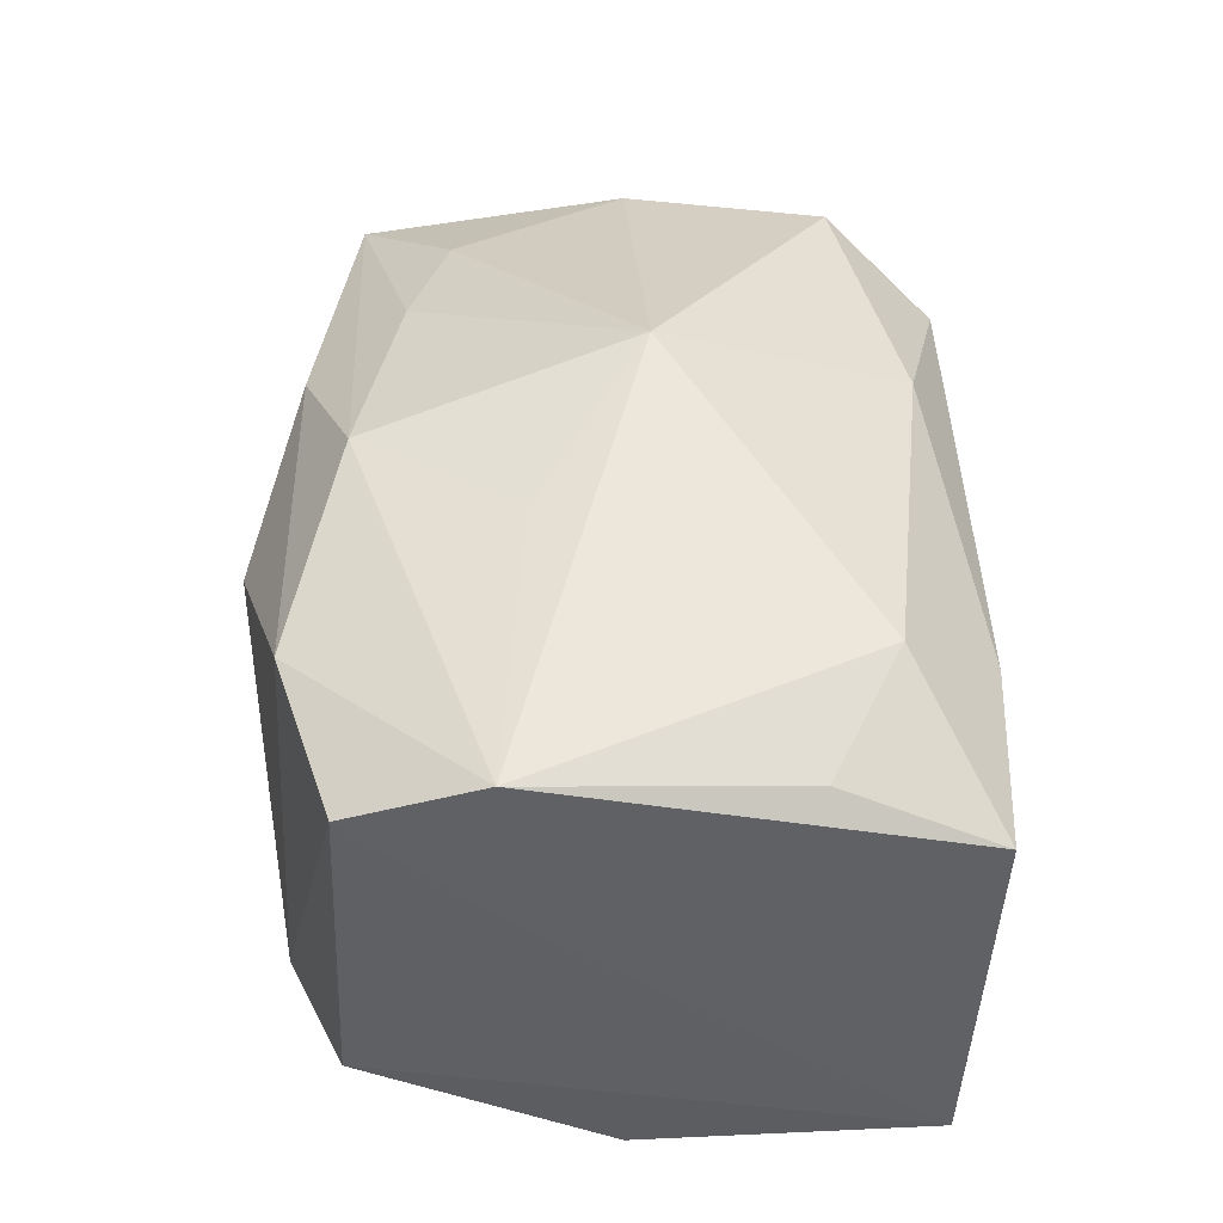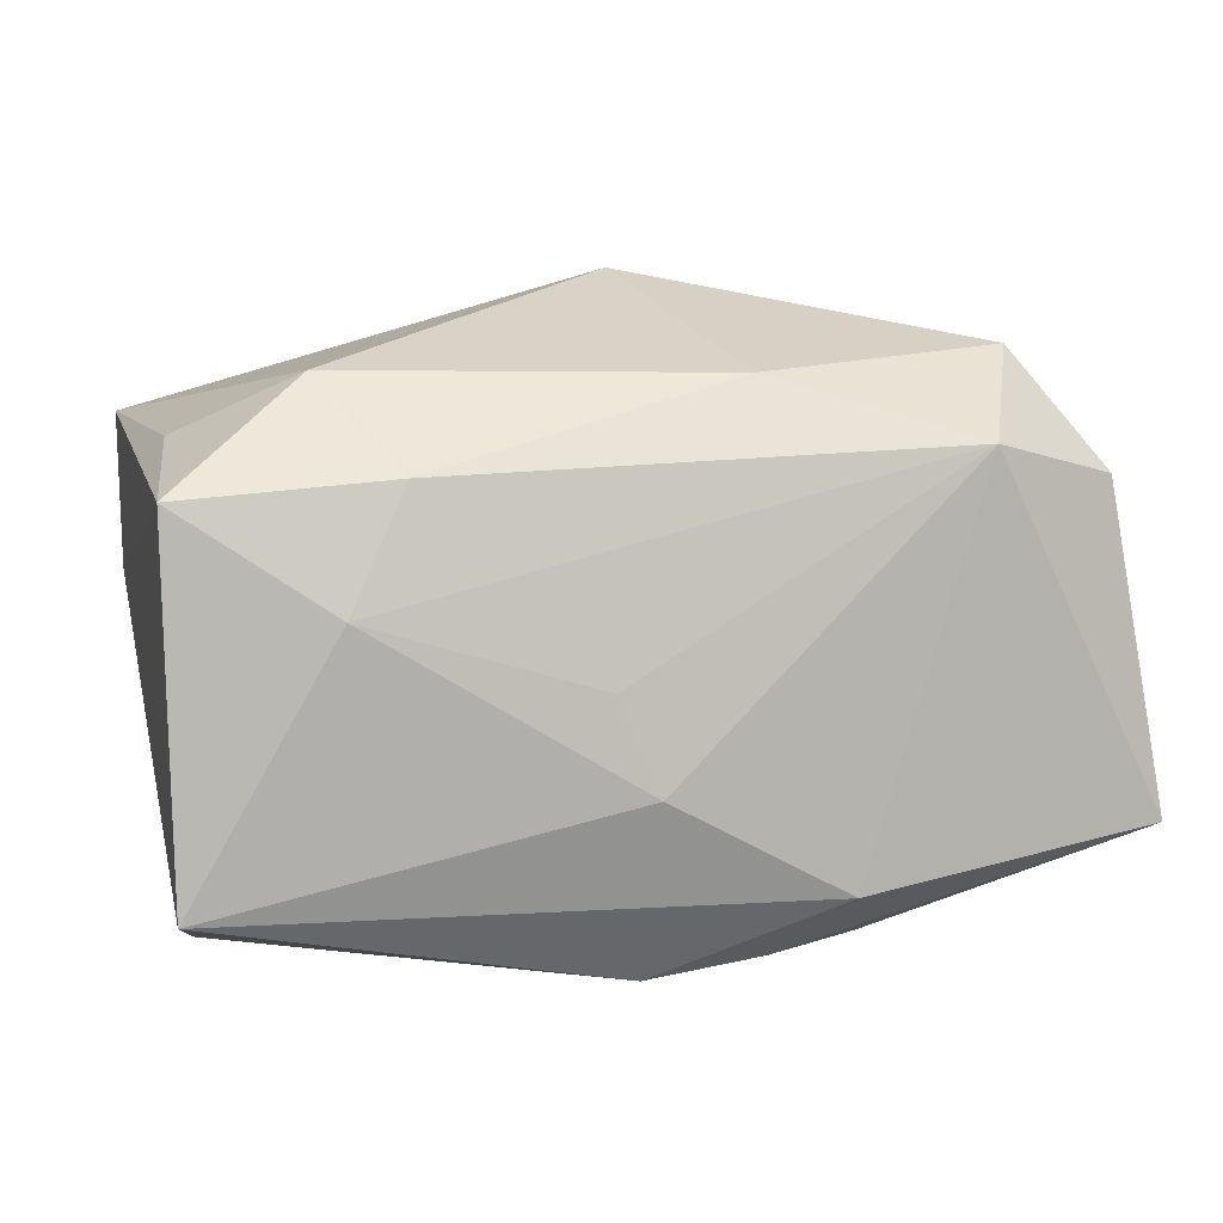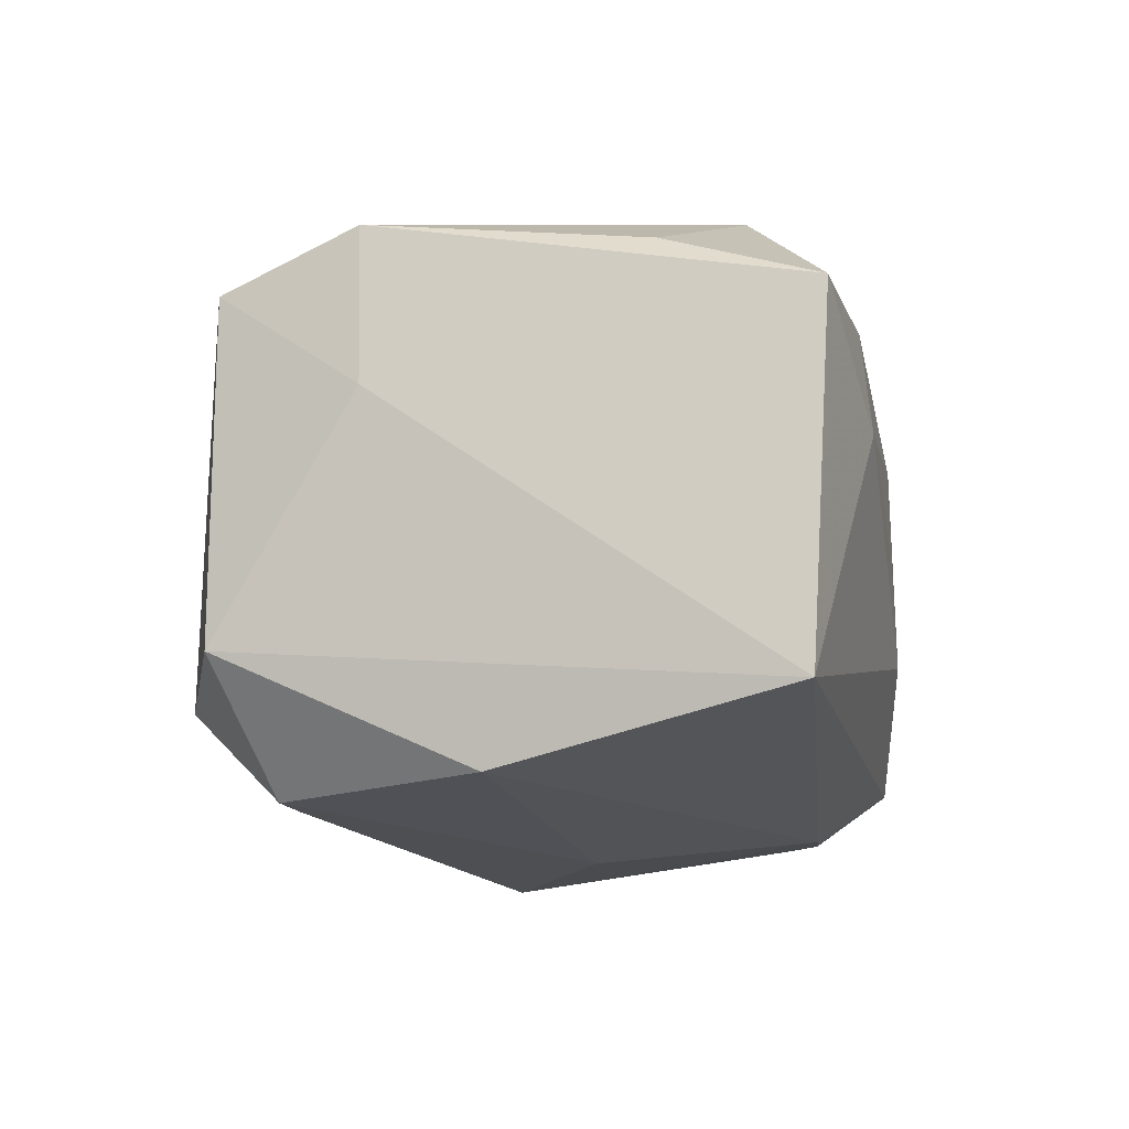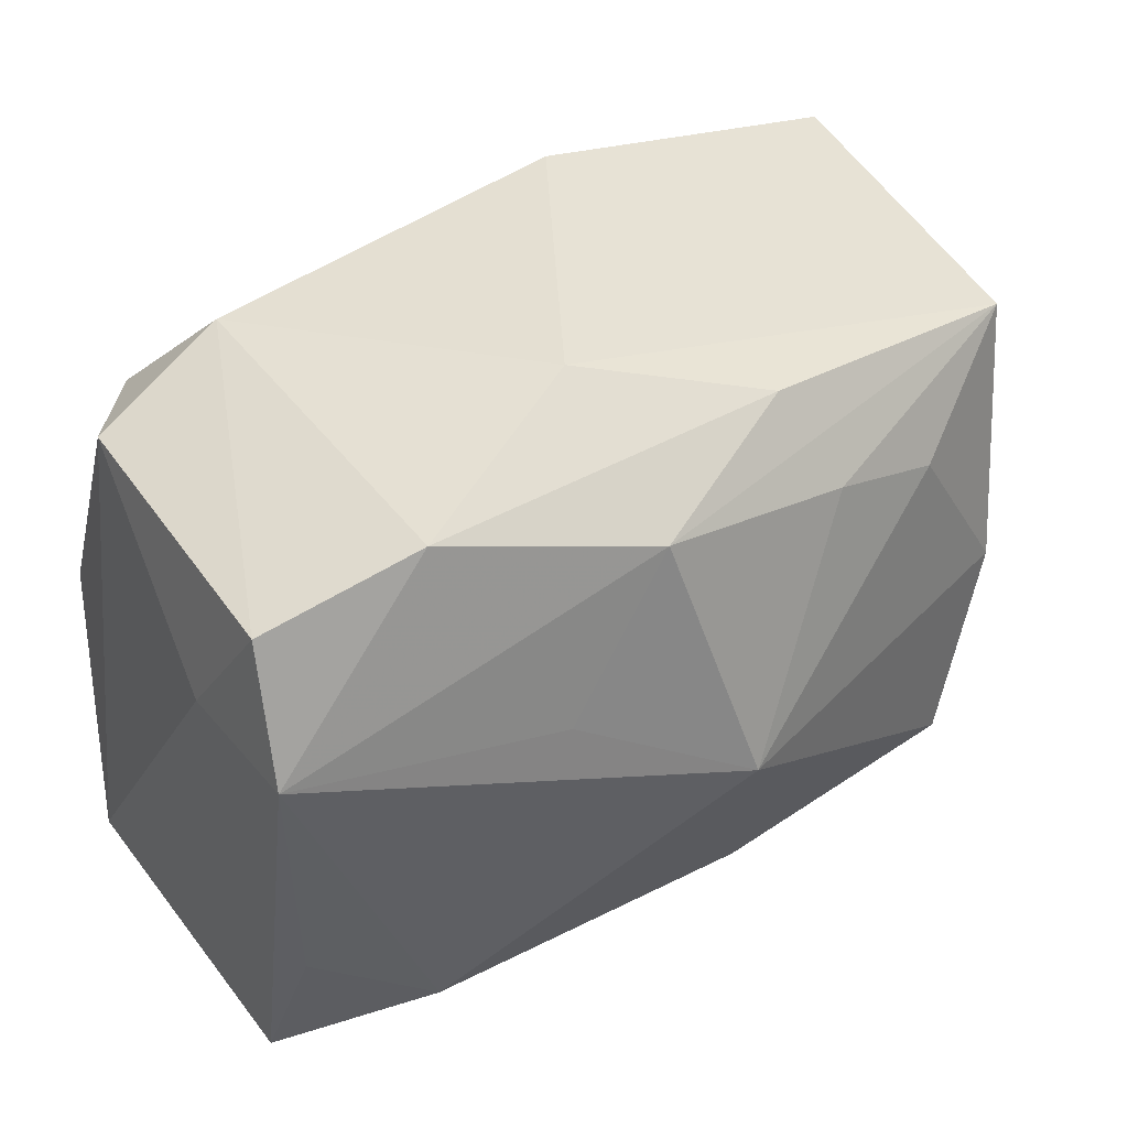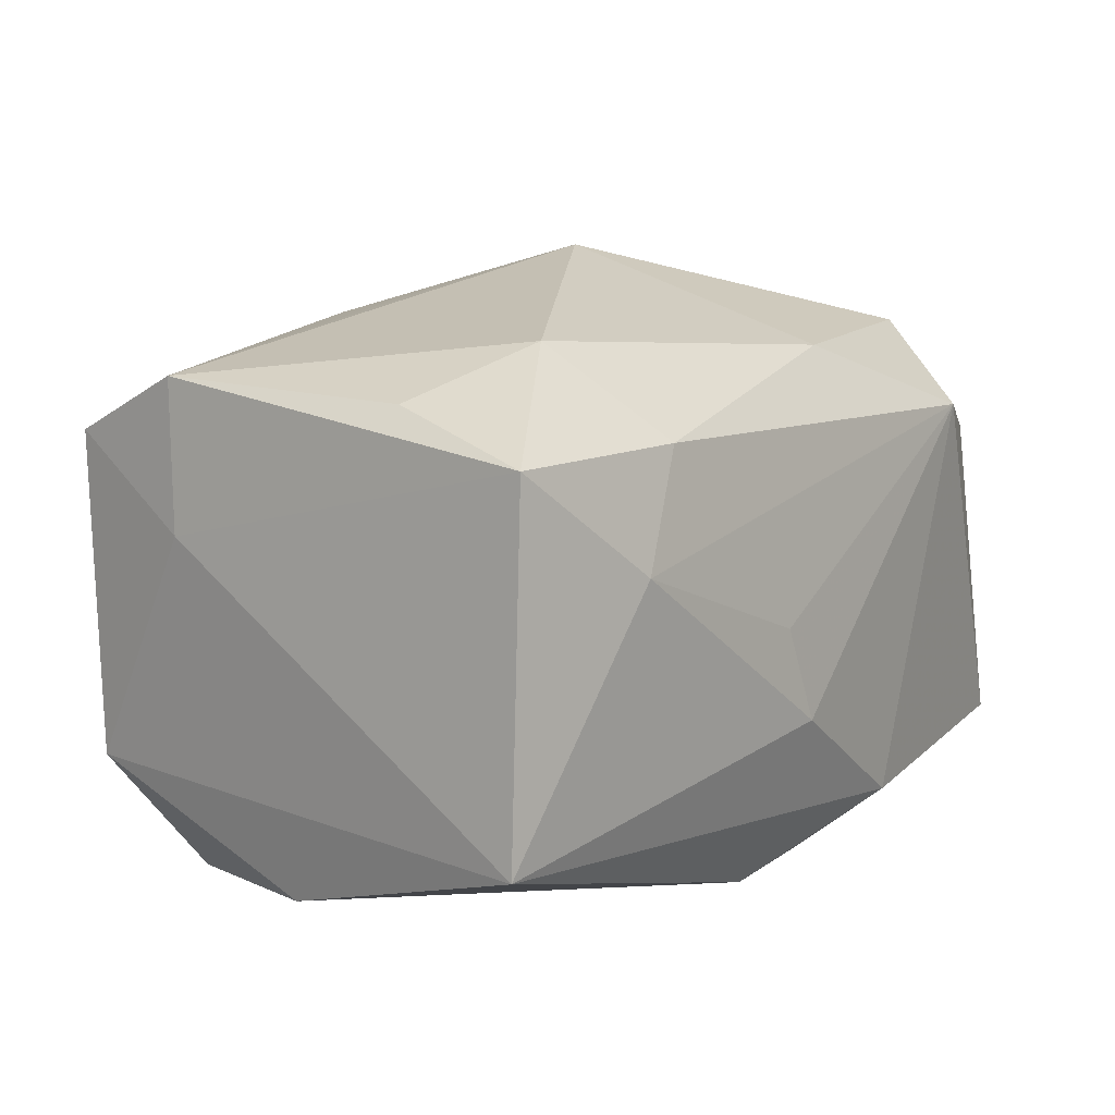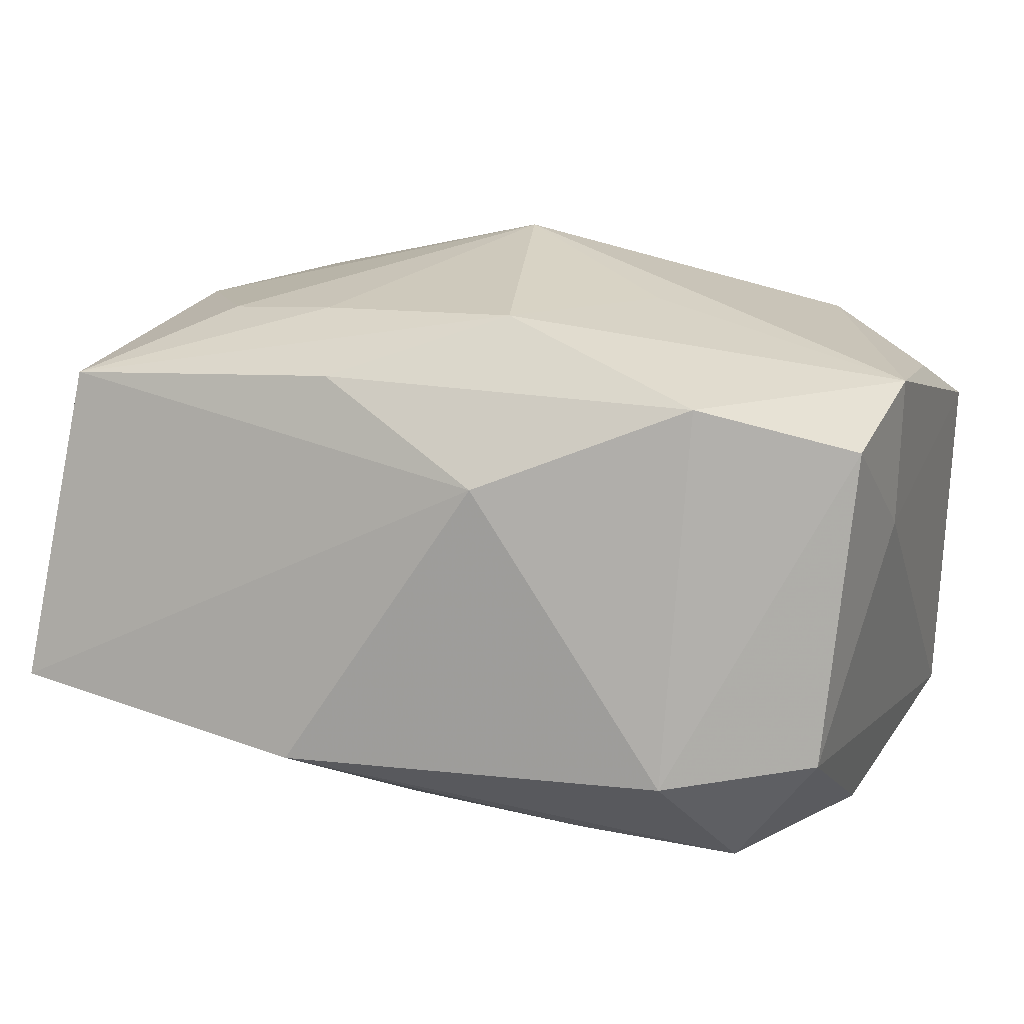
<metadata>
{"format":"obj","ext":"obj","renderer":"f3d","projection":"perspective","resolution":1024,"background":"white","views":[{"elev":38.4,"azim":-90.9,"up":"+Z"},{"elev":3.7,"azim":-14.4,"up":"+Z"},{"elev":-15.8,"azim":-79.1,"up":"+Z"},{"elev":39.7,"azim":-37.4,"up":"+Y"},{"elev":4.5,"azim":-52.1,"up":"+Z"},{"elev":12.6,"azim":-160.5,"up":"+Z"}]}
</metadata>
<code>
v 0.03345 0.0209 0.01586
v -0.02565 -0.01803 0.01948
v 0.008522 0.005984 -0.02475
v -0.0007653 -0.001991 0.02778
v 0.004856 -0.02178 0.01941
v 0.01172 -0.02448 -0.01711
v -0.02521 0.01689 -0.02272
v 0.03752 6.978e-05 0.01229
v 0.03752 0.02453 -0.01101
v 0.02188 0.01311 0.02116
v 0.03253 -0.01021 0.0171
v -0.005578 0.02797 0.009453
v 0.006756 -0.01914 -0.0219
v -0.0227 0.02374 0.01623
v -0.01497 0.006743 0.0227
v -0.03636 -0.02475 0.01074
v 0.03265 0.00188 -0.01793
v 0.01452 -0.01592 -0.021
v 0.03628 -0.008599 -0.01657
v 0.01166 0.01616 0.02188
v 0.00861 0.0239 0.01727
v -0.03623 0.008526 0.004991
v -0.02073 0.02517 -0.01486
v 0.0375 0.01292 -0.016
v 0.0109 0.02835 -0.01465
v -0.03199 0.0003657 -0.02231
v 0.02544 -0.01669 0.0218
v -0.003022 -0.02678 -0.009526
v -0.0201 -0.02574 0.01224
v -0.03274 0.02038 -0.01304
v -0.004911 -0.002841 -0.02459
v -0.03515 -0.02295 -0.0174
v 0.03688 -0.02012 -0.01326
v -0.03667 0.008608 0.01698
v 0.03257 -0.01997 0.01235
v -0.002837 -0.02003 -0.0231
v 0.02155 -0.02526 0.0145
v -0.005953 0.01945 0.02238
v -0.01232 0.01928 -0.02104
v 0.03081 -0.0006514 0.02059
v -0.0348 -0.01264 0.01504
v -0.006278 -0.02678 -0.002171
v -0.03526 0.01946 0.01281
v -0.02438 -0.02678 0.002896
f 33 24 8
f 40 10 4
f 1 40 8
f 10 40 1
f 4 34 2
f 4 10 20
f 10 1 20
f 4 20 38
f 38 20 1
f 8 24 9
f 9 1 8
f 24 3 9
f 3 25 9
f 12 1 9
f 9 25 12
f 29 2 16
f 24 33 19
f 41 34 16
f 16 2 41
f 41 2 34
f 16 34 22
f 22 32 16
f 43 22 34
f 15 34 4
f 4 38 15
f 15 38 34
f 21 1 12
f 21 38 1
f 39 25 3
f 25 39 7
f 7 39 3
f 32 26 36
f 44 29 16
f 44 32 28
f 16 32 44
f 35 33 8
f 17 3 24
f 24 19 17
f 17 19 3
f 30 7 26
f 22 43 30
f 30 26 32
f 32 22 30
f 34 38 14
f 14 43 34
f 14 21 12
f 38 21 14
f 3 36 31
f 31 36 26
f 31 7 3
f 26 7 31
f 28 32 6
f 32 36 6
f 18 19 33
f 3 19 18
f 8 40 11
f 11 35 8
f 25 7 23
f 7 30 23
f 12 25 23
f 23 14 12
f 23 30 43
f 43 14 23
f 13 18 33
f 33 6 13
f 13 6 36
f 13 36 3
f 3 18 13
f 35 11 27
f 27 40 4
f 27 11 40
f 42 44 28
f 4 2 5
f 5 27 4
f 2 29 5
f 37 5 29
f 33 35 37
f 35 27 37
f 27 5 37
f 29 44 37
f 44 42 37
f 37 42 28
f 37 6 33
f 28 6 37

</code>
